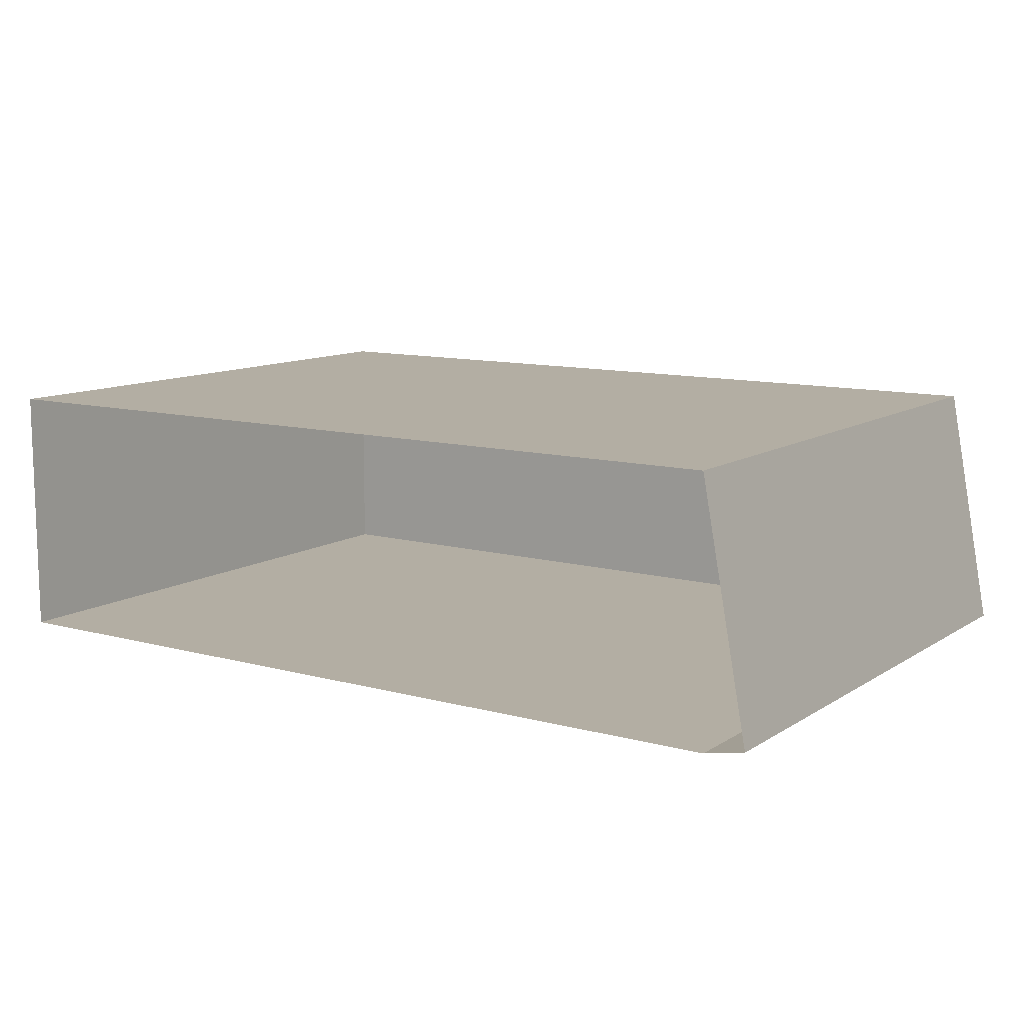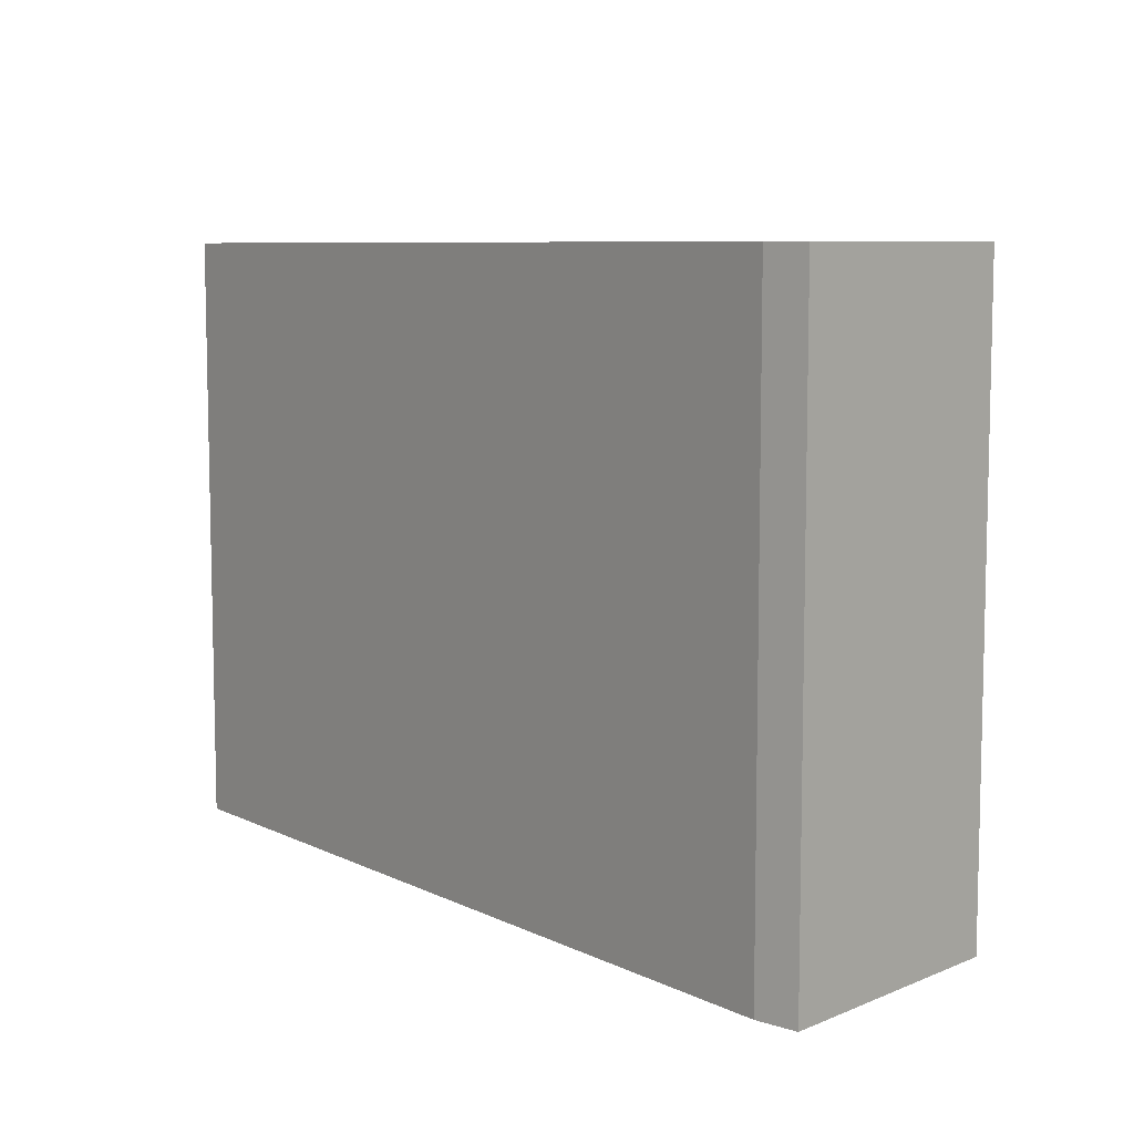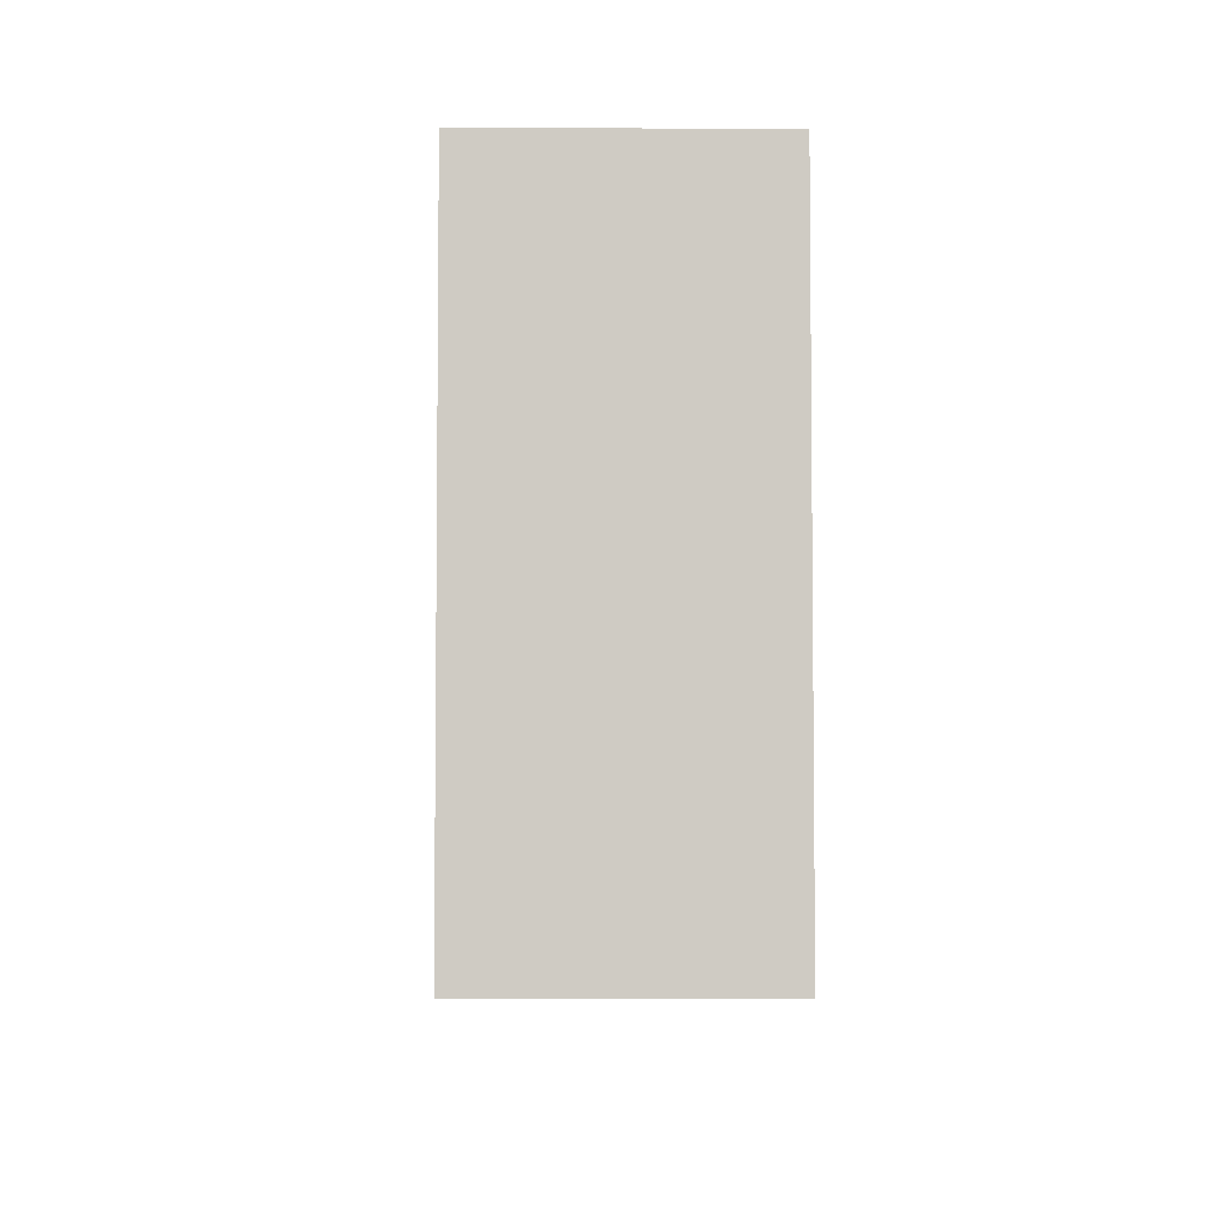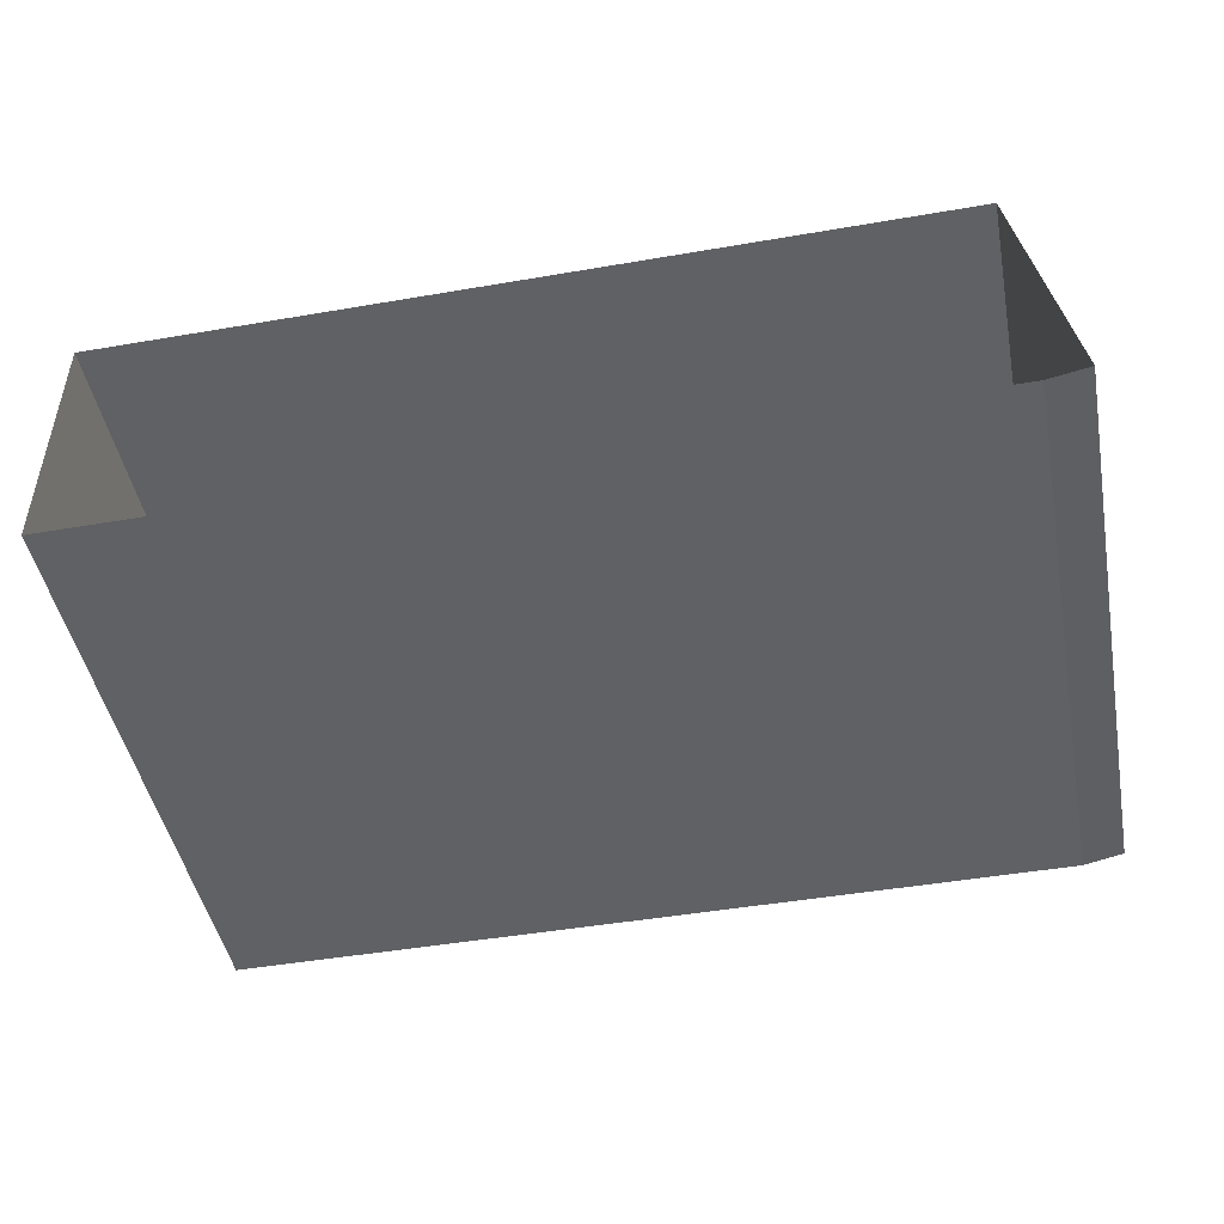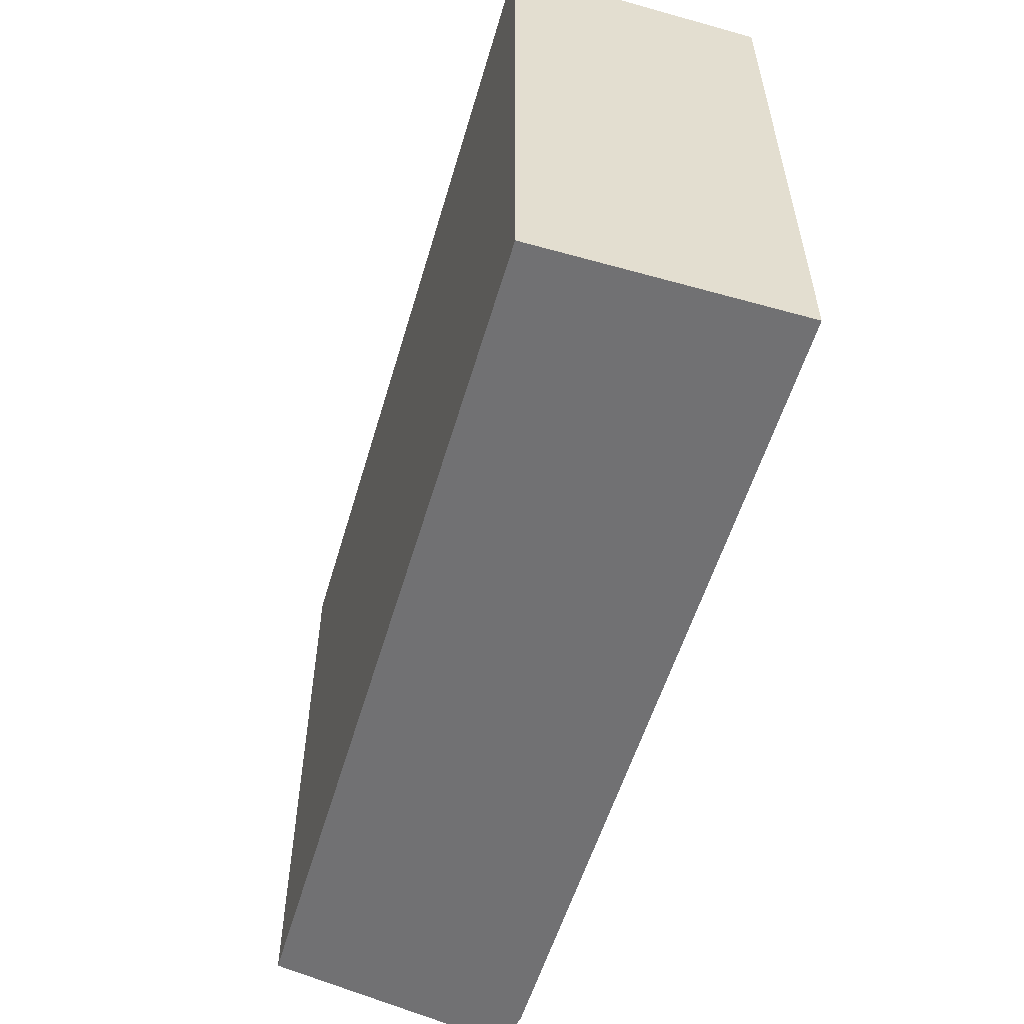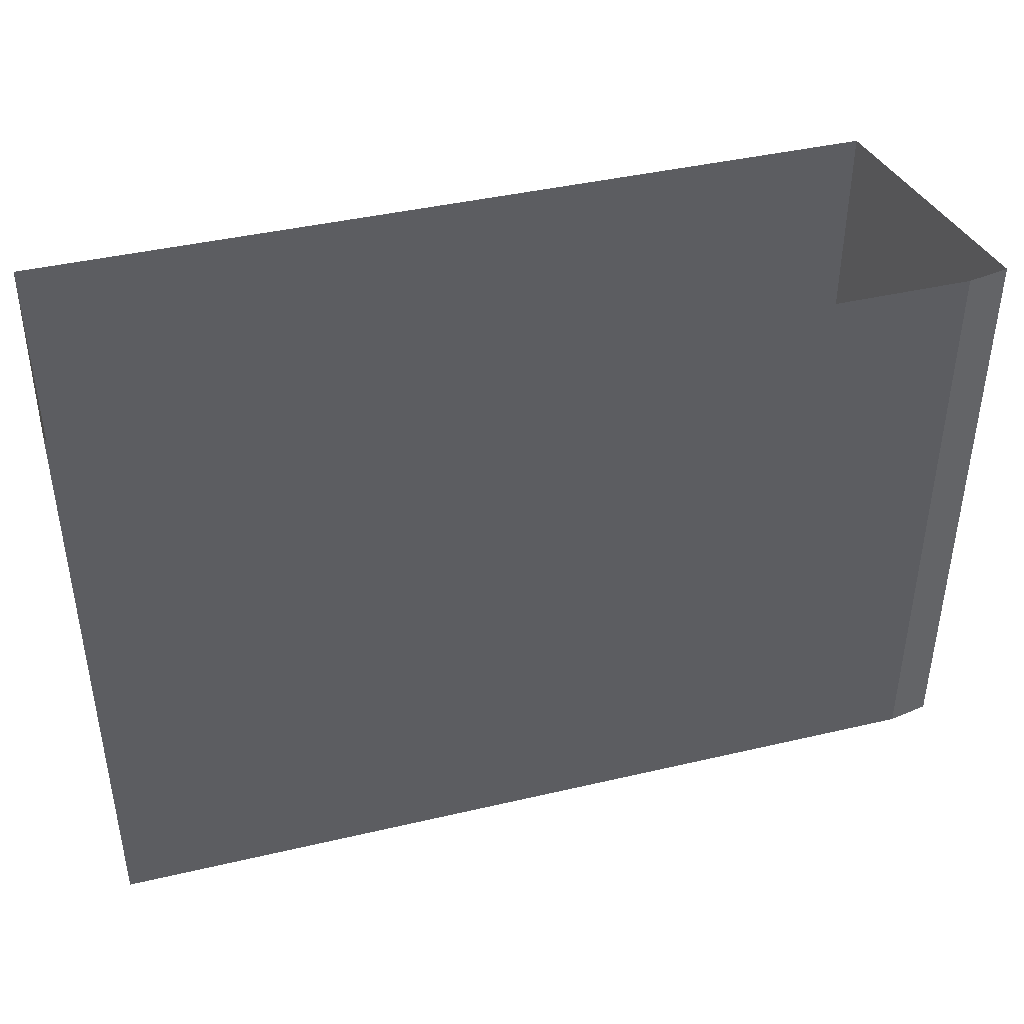
<metadata>
{"format":"obj","ext":"obj","renderer":"f3d","projection":"perspective","resolution":1024,"background":"white","views":[{"elev":11.0,"azim":-146.2,"up":"+Z"},{"elev":7.9,"azim":-127.4,"up":"+Y"},{"elev":-4.7,"azim":88.8,"up":"+Y"},{"elev":-47.0,"azim":-169.0,"up":"+Z"},{"elev":-55.3,"azim":73.7,"up":"+Y"},{"elev":41.6,"azim":164.2,"up":"+Y"}]}
</metadata>
<code>
g Mesh1 COM001 Model
v 10.83 0 -13.33
v 10.83 3.015 -12.04
v 10.83 0 -12.04
f 1 2 3
v 10.83 3.015 -13.33
f 2 1 4
f 3 2 1
v 10.54 0 -12.04
f 2 5 3
v 10.54 2.7 -12.04
f 5 2 6
f 3 5 2
f 5 1 3
v 10.54 0 -13.33
f 5 7 1
v 10.48 0 -12.04
f 8 7 5
v 10.48 0 -13.33
f 8 9 7
v 9.605 0 -12.04
f 10 9 8
v 9.605 0 -13.33
f 10 11 9
v 9.548 0 -13.33
f 10 12 11
v 9.548 0 -12.04
f 13 12 10
v 8.635 0 -12.04
f 14 12 13
v 8.635 0 -13.33
f 14 15 12
v 8.583 0 -12.04
f 16 15 14
v 8.583 0 -13.33
f 16 17 15
v 7.683 0 -12.04
f 18 17 16
v 7.683 0 -13.33
f 18 19 17
v 7.615 0 -12.04
f 20 19 18
v 7.615 0 -13.33
f 20 21 19
v 6.744 0 -12.04
f 22 21 20
v 6.744 0 -13.33
f 22 23 21
v 6.683 0 -12.04
f 24 23 22
v 6.683 0 -13.33
f 24 25 23
v 6.551 0 -12.04
f 26 25 24
v 6.524 0 -13.33
f 26 27 25
v 6.314 0 -13.29
f 27 26 28
f 28 26 27
v 6.314 3.015 -13.29
f 26 29 28
v 6.551 3.015 -12.04
f 29 26 30
f 30 26 29
v 6.683 2.7 -12.04
f 26 31 30
f 31 26 24
f 24 26 31
f 24 25 26
f 23 25 24
v 6.683 2.7 -13.33
f 32 23 25
v 6.744 2.639 -13.33
f 23 32 33
f 25 23 32
f 33 32 23
v 7.615 2.639 -13.33
f 33 32 34
f 34 32 33
v 7.683 2.639 -13.33
f 34 32 35
f 35 32 34
v 8.583 2.639 -13.33
f 35 32 36
f 36 32 35
v 8.635 2.639 -13.33
f 36 32 37
f 37 32 36
v 9.548 2.639 -13.33
f 37 32 38
f 38 32 37
v 9.605 2.639 -13.33
f 38 32 39
f 39 32 38
v 10.48 2.639 -13.33
f 39 32 40
f 40 32 39
v 10.54 2.7 -13.33
f 41 40 32
f 7 40 41
f 40 7 9
f 9 7 40
f 7 9 8
f 8 9 10
f 9 11 10
f 39 9 11
f 9 39 40
f 11 9 39
f 40 39 9
f 11 38 39
f 38 11 12
f 12 11 38
f 11 12 10
f 10 12 13
f 13 12 14
f 12 15 14
f 37 12 15
f 12 37 38
f 15 12 37
f 38 37 12
f 15 36 37
f 36 15 17
f 17 15 36
f 15 17 16
f 16 17 18
f 17 19 18
f 35 17 19
f 17 35 36
f 19 17 35
f 36 35 17
f 19 34 35
f 34 19 21
f 21 19 34
f 19 21 20
f 20 21 22
f 21 23 22
f 33 21 23
f 21 33 34
f 23 21 33
f 34 33 21
f 22 23 24
f 31 22 24
v 6.744 2.639 -12.04
f 22 31 42
f 24 22 31
f 42 31 22
v 7.615 2.639 -12.04
f 42 31 43
f 43 31 42
v 7.683 2.639 -12.04
f 43 31 44
f 44 31 43
v 8.583 2.639 -12.04
f 44 31 45
f 45 31 44
v 8.635 2.639 -12.04
f 45 31 46
f 46 31 45
v 9.548 2.639 -12.04
f 46 31 47
f 47 31 46
v 9.605 2.639 -12.04
f 47 31 48
f 48 31 47
v 10.48 2.639 -12.04
f 48 31 49
f 49 31 48
f 6 49 31
f 5 49 6
f 49 5 8
f 8 5 49
f 5 7 8
f 1 7 5
f 41 1 7
f 1 41 4
f 7 1 41
f 4 41 1
v 6.524 3.015 -13.33
f 4 41 50
f 50 41 4
f 32 50 41
f 25 50 32
f 50 25 27
f 27 25 50
f 25 27 26
f 32 50 25
f 41 50 32
f 32 40 41
f 41 40 7
f 27 29 50
f 29 27 28
f 28 27 29
f 50 29 27
f 28 29 26
f 4 1 2
f 3 1 5
f 6 49 5
f 31 49 6
f 6 2 31
f 6 2 5
f 31 2 6
f 30 31 2
f 30 31 26
f 2 31 30
f 8 48 49
f 48 8 10
f 10 8 48
f 49 48 8
f 10 47 48
f 47 10 13
f 13 10 47
f 48 47 10
f 13 46 47
f 46 13 14
f 14 13 46
f 47 46 13
f 14 45 46
f 45 14 16
f 16 14 45
f 14 15 16
f 46 45 14
f 16 44 45
f 44 16 18
f 18 16 44
f 45 44 16
f 18 43 44
f 43 18 20
f 20 18 43
f 18 19 20
f 44 43 18
f 20 42 43
f 42 20 22
f 22 20 42
f 43 42 20
f 35 34 19
f 37 36 15
f 39 38 11
g Mesh2 COM001 Model
l 3 2
l 3 1
l 5 3
l 6 5
l 31 6
l 24 31
l 26 24
l 28 26
l 27 28
l 27 25
l 27 50
l 50 4
l 50 29
l 28 29
l 29 30
l 26 30
l 30 2
l 2 4
l 1 4
l 7 1
l 41 7
l 32 41
l 25 32
l 25 23
l 23 21
l 33 23
l 34 33
l 34 21
l 21 19
l 19 17
l 19 35
l 36 35
l 36 17
l 17 15
l 15 12
l 15 37
l 38 37
l 38 12
l 12 11
l 11 9
l 11 39
l 40 39
l 40 9
l 9 7
l 24 22
l 22 20
l 42 22
l 43 42
l 43 20
l 20 18
l 18 16
l 18 44
l 45 44
l 45 16
l 16 14
l 14 13
l 14 46
l 47 46
l 47 13
l 13 10
l 10 8
l 10 48
l 49 48
l 49 8
l 8 5

</code>
